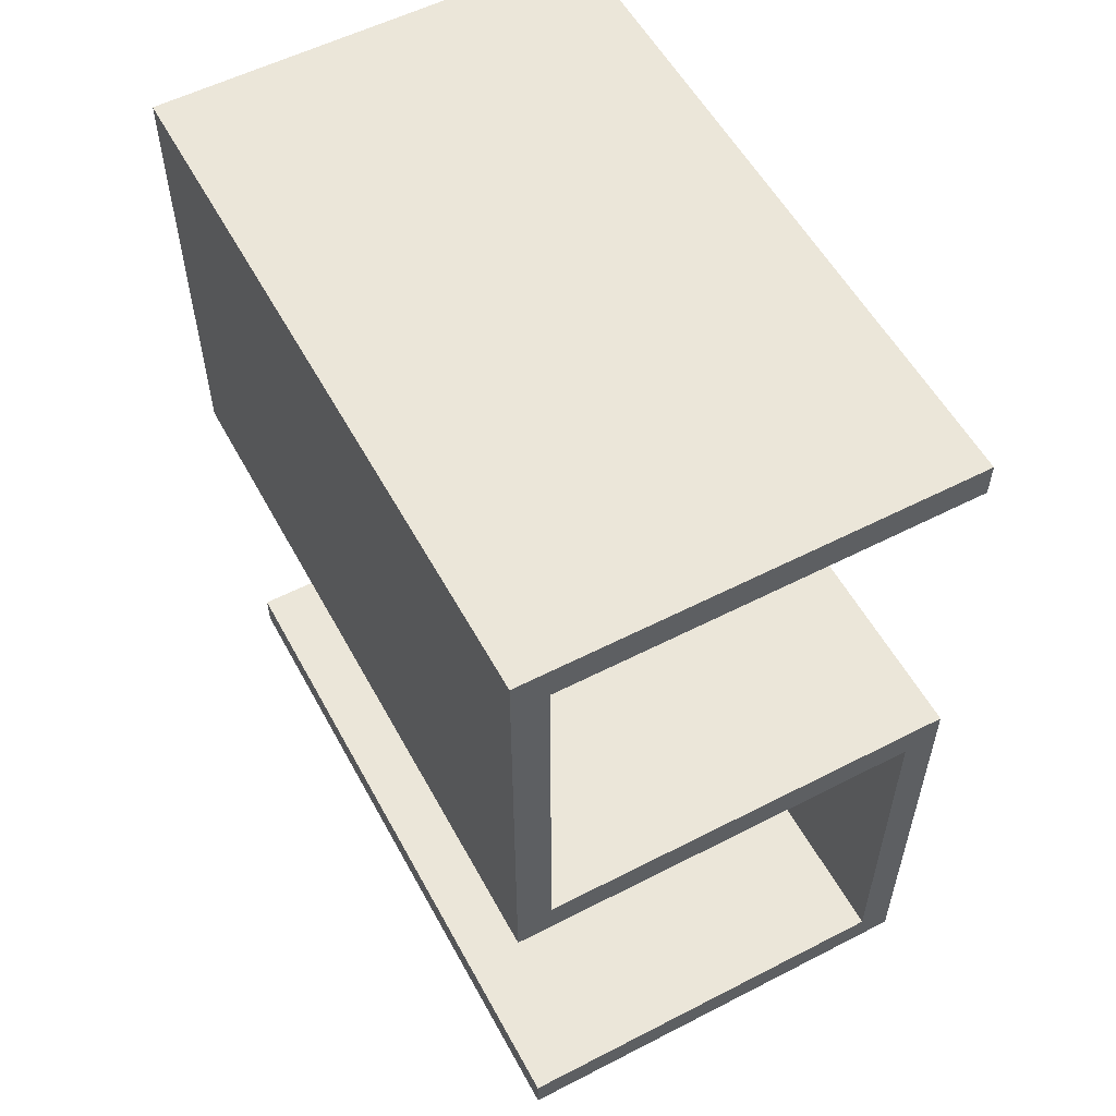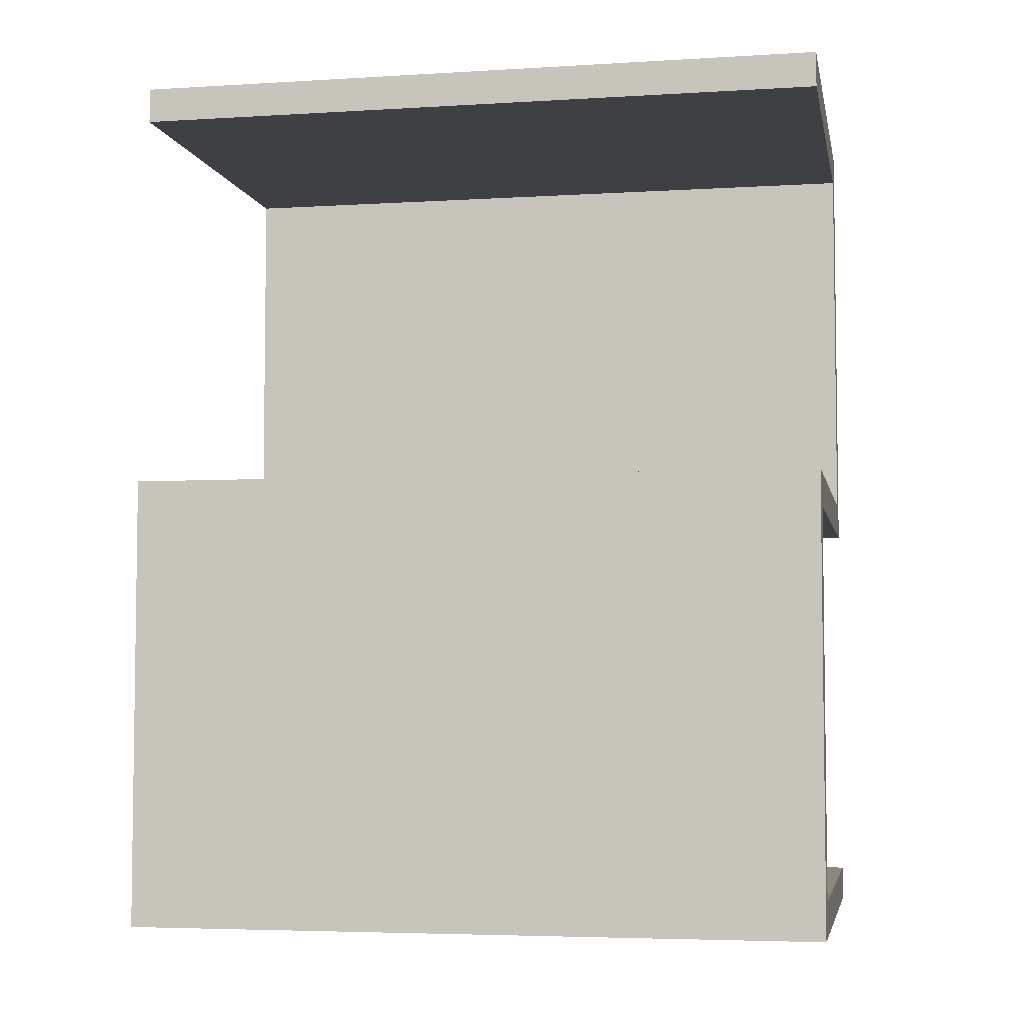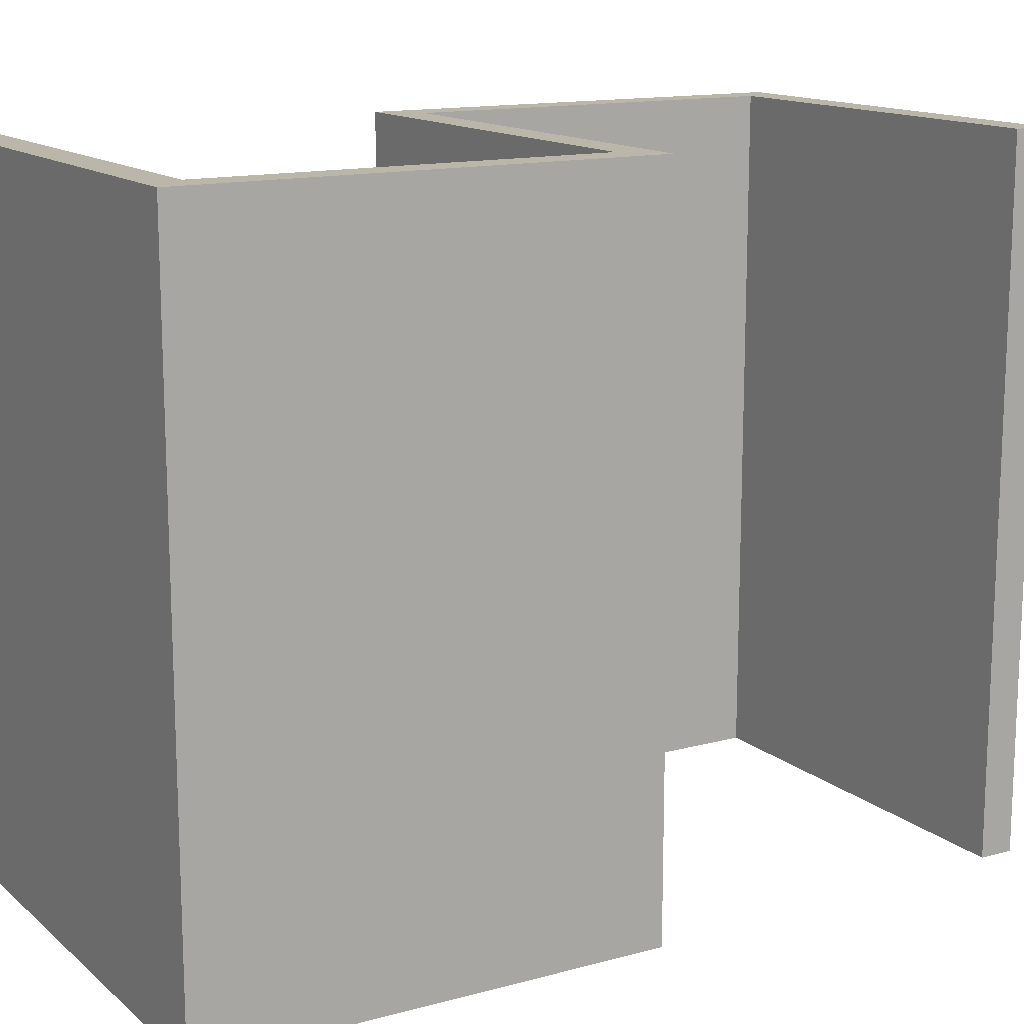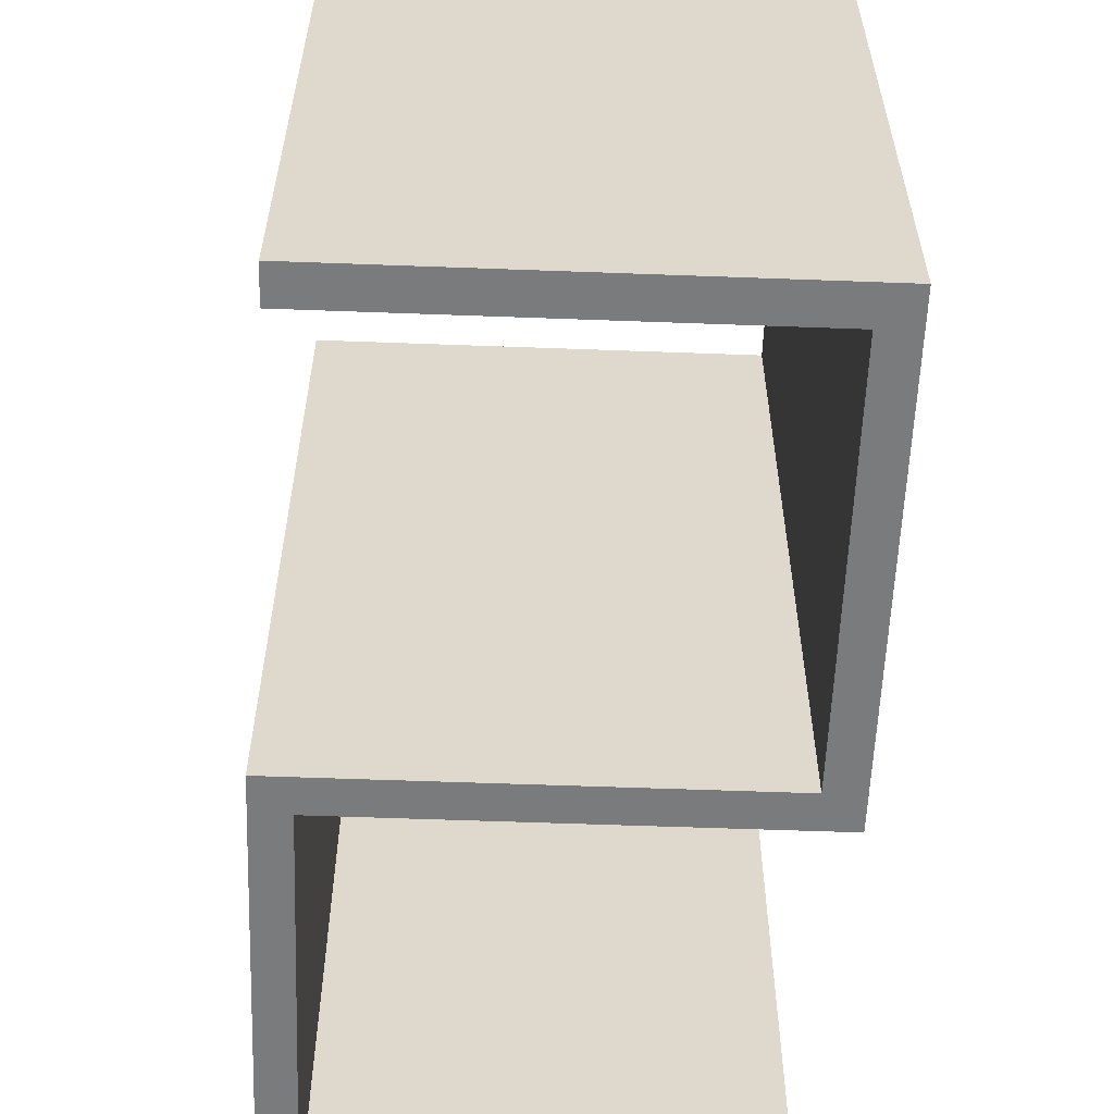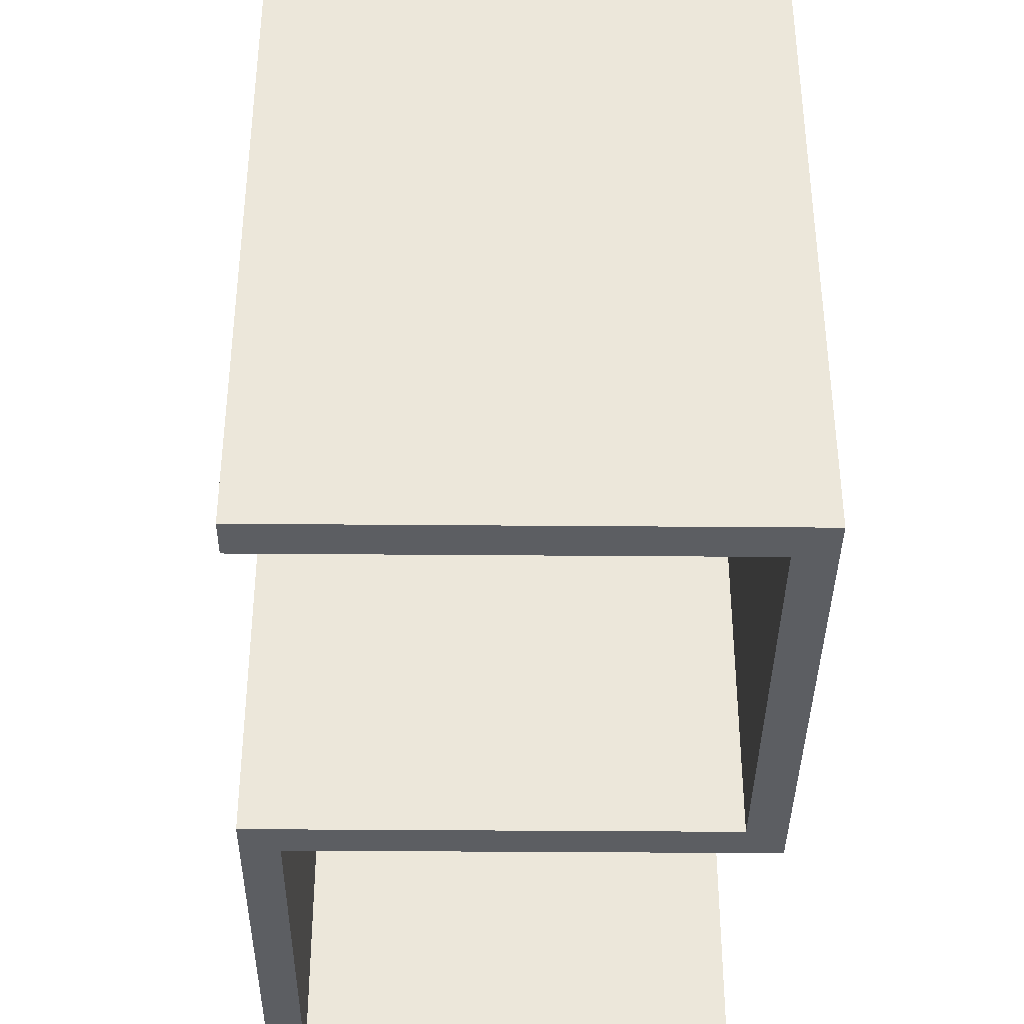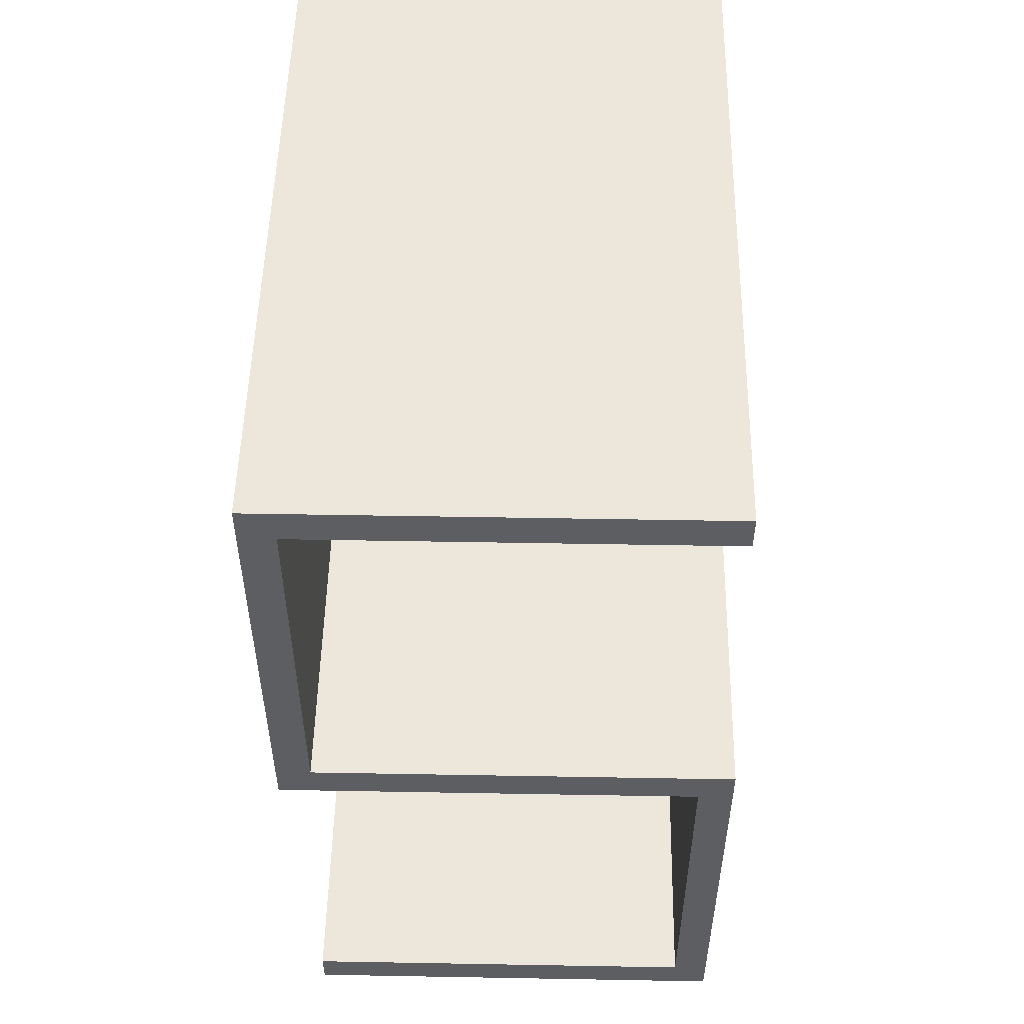
<metadata>
{"format":"obj","ext":"obj","renderer":"f3d","projection":"perspective","resolution":1024,"background":"white","views":[{"elev":55.9,"azim":151.7,"up":"+Z"},{"elev":-4.9,"azim":-79.1,"up":"+Z"},{"elev":14.1,"azim":-120.6,"up":"+Y"},{"elev":-58.3,"azim":-2.2,"up":"+Y"},{"elev":-37.7,"azim":-0.6,"up":"+Y"},{"elev":51.8,"azim":-178.9,"up":"+Z"}]}
</metadata>
<code>
g wall_1_1
v 1096 0 183.2
v 1099 0 187
v 1188 0 187
v 1188 0 183.2
f 4 3 2
f 4 2 1
g wall_1_2
v 1092 0 179.4
v 1188 0 179.4
f 6 4 1
f 6 1 5
g wall_1_3
v 1099 152.5 187
v 1096 152.5 183.2
v 1188 152.5 187
v 1188 152.5 183.2
f 1 2 7 8
f 2 3 9 7
f 3 4 10 9
g wall_1_4
v 1092 152.5 179.4
v 1188 152.5 179.4
f 5 1 8 11
f 4 6 12 10
f 6 5 11 12
g wall_1_5
f 8 7 9
f 8 9 10
g wall_1_6
f 11 8 10
f 11 10 12
g wall_2_7
v 1096 0 274.8
v 1099 0 271
f 2 14 13
f 2 13 1
g wall_2_8
v 1092 0 278.6
f 1 13 15
f 1 15 5
g wall_2_9
v 1099 152.5 271
v 1096 152.5 274.8
f 13 14 16 17
f 14 2 7 16
f 2 1 8 7
g wall_2_10
v 1092 152.5 278.6
f 5 15 18 11
f 15 13 17 18
f 1 5 11 8
g wall_2_11
f 8 17 16
f 8 16 7
g wall_2_12
f 11 18 17
f 11 17 8
g wall_3_13
v 1188 0 274.8
v 1192 0 271
f 20 19 13
f 20 13 14
g wall_3_14
v 1184 0 278.6
f 19 21 15
f 19 15 13
g wall_3_15
v 1192 152.5 271
v 1188 152.5 274.8
f 14 13 17 16
f 19 20 22 23
f 20 14 16 22
g wall_3_16
v 1184 152.5 278.6
f 13 15 18 17
f 15 21 24 18
f 21 19 23 24
g wall_3_17
f 16 17 23
f 16 23 22
g wall_3_18
f 17 18 24
f 17 24 23
g wall_4_19
v 1188 0 366.1
v 1192 0 369.9
f 26 25 19
f 26 19 20
g wall_4_20
v 1184 0 362.3
f 25 27 21
f 25 21 19
g wall_4_21
v 1192 152.5 369.9
v 1188 152.5 366.1
f 20 19 23 22
f 25 26 28 29
f 26 20 22 28
g wall_4_22
v 1184 152.5 362.3
f 19 21 24 23
f 21 27 30 24
f 27 25 29 30
g wall_4_23
f 22 23 29
f 22 29 28
g wall_4_24
f 23 24 30
f 23 30 29
g wall_5_25
v 1096 0 366.1
v 1096 0 369.9
f 25 26 32
f 25 32 31
g wall_5_26
v 1096 0 362.3
f 27 25 31
f 27 31 33
g wall_5_27
v 1096 152.5 369.9
v 1096 152.5 366.1
f 31 32 34 35
f 32 26 28 34
f 26 25 29 28
g wall_5_28
v 1096 152.5 362.3
f 33 31 35 36
f 25 27 30 29
f 27 33 36 30
g wall_5_29
f 35 34 28
f 35 28 29
g wall_5_30
f 36 35 29
f 36 29 30

</code>
